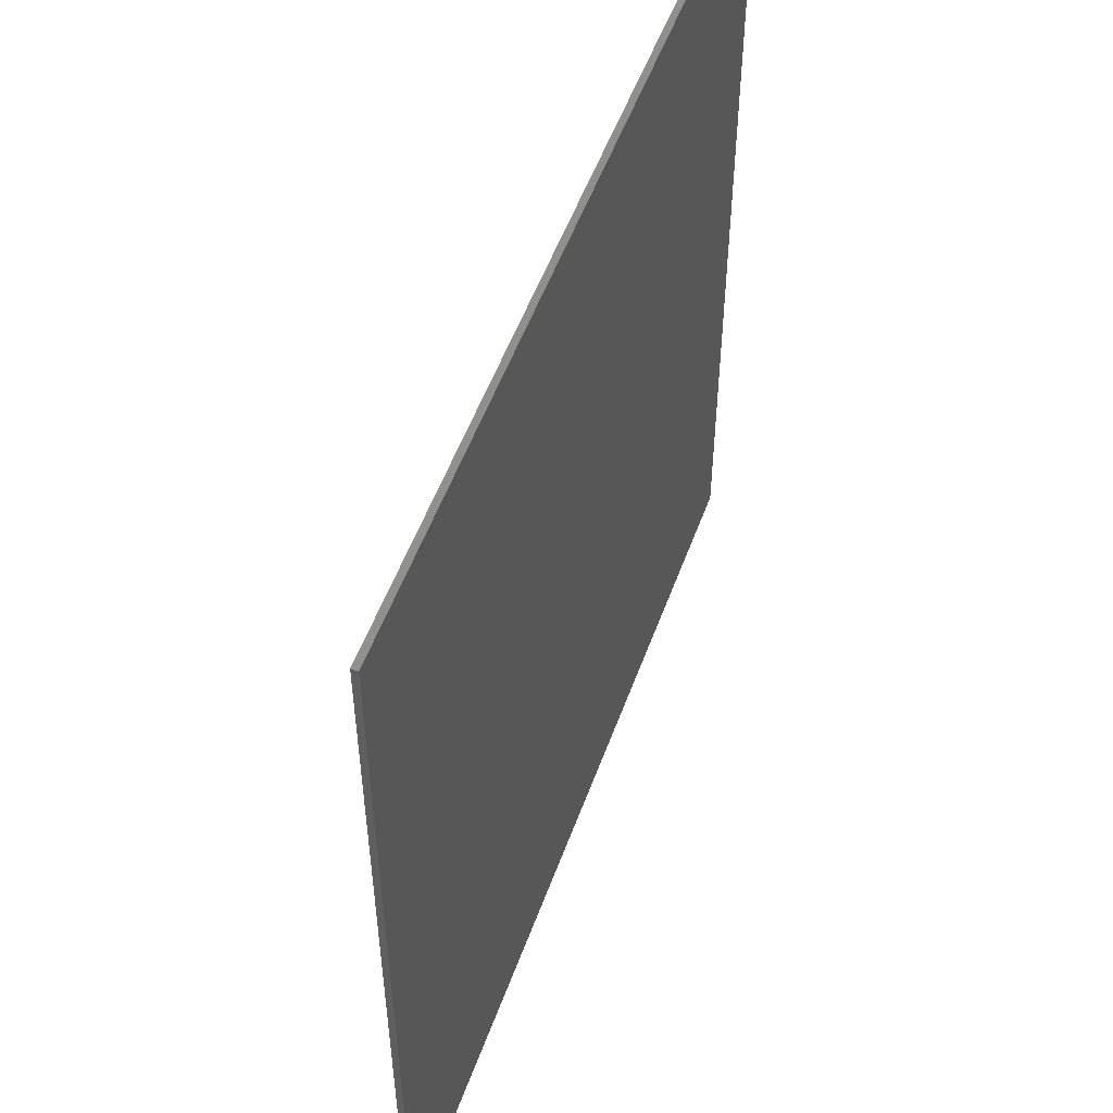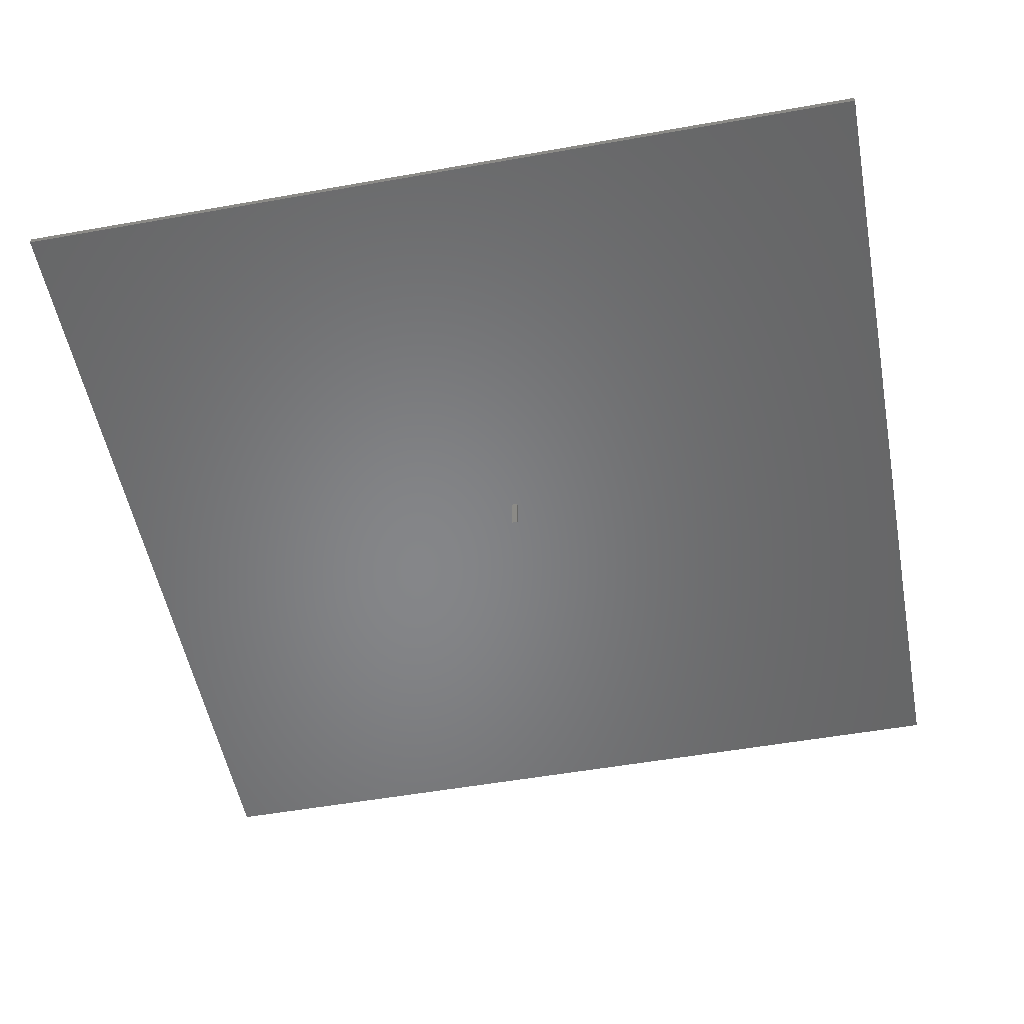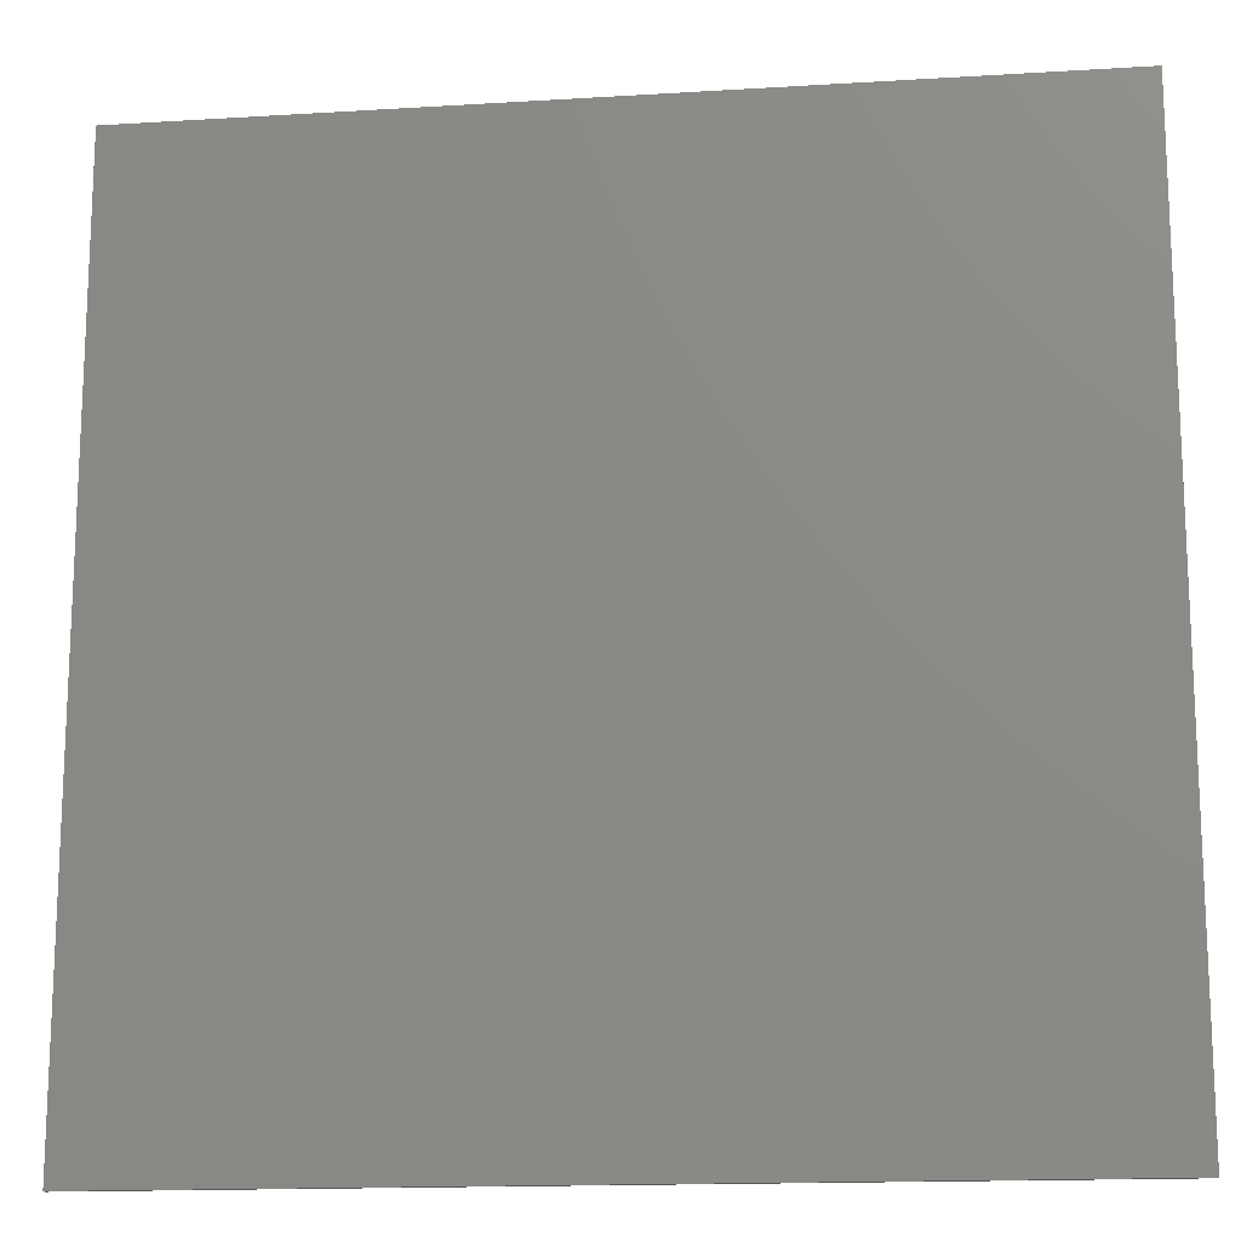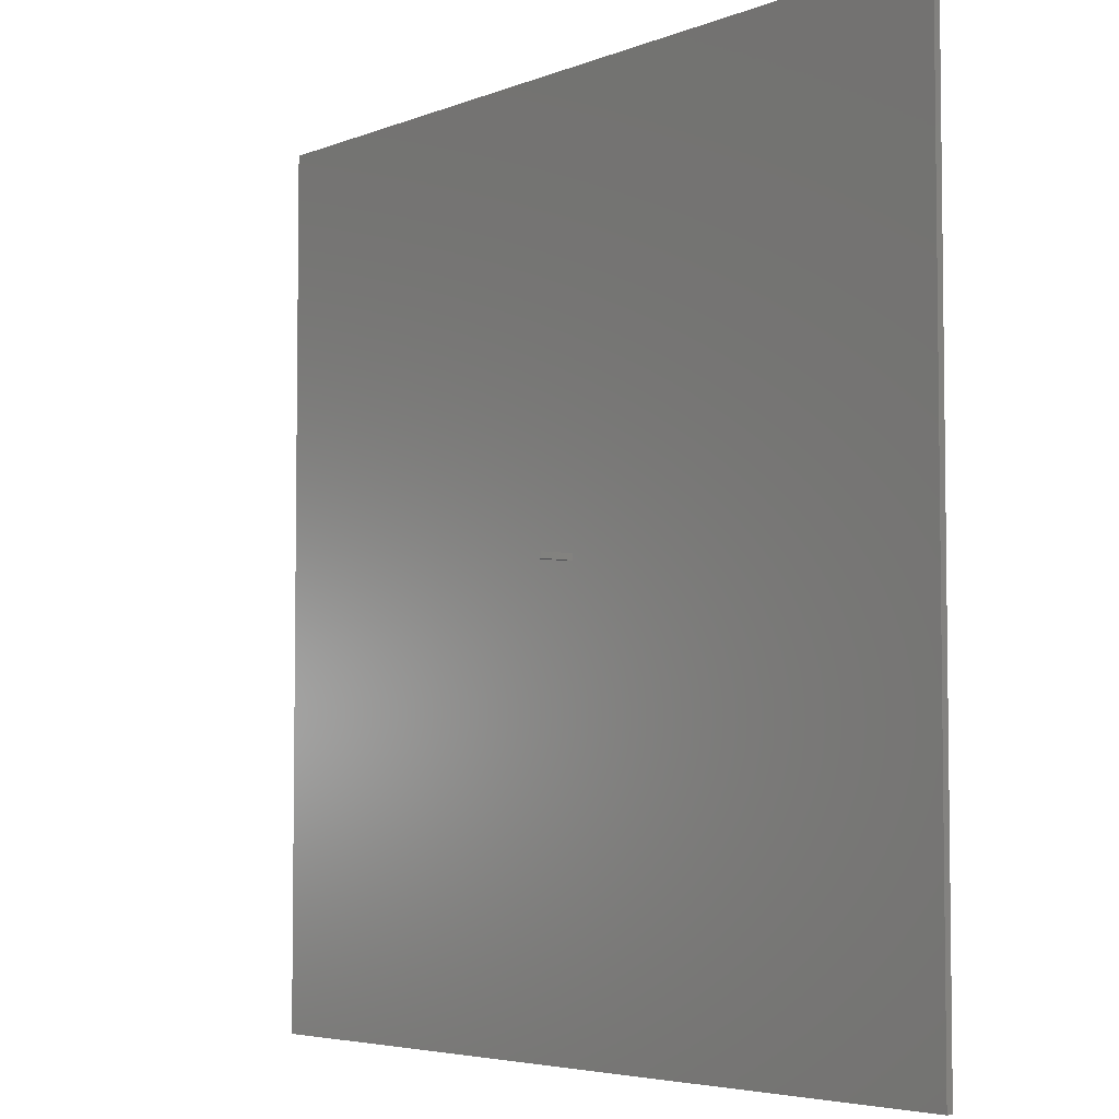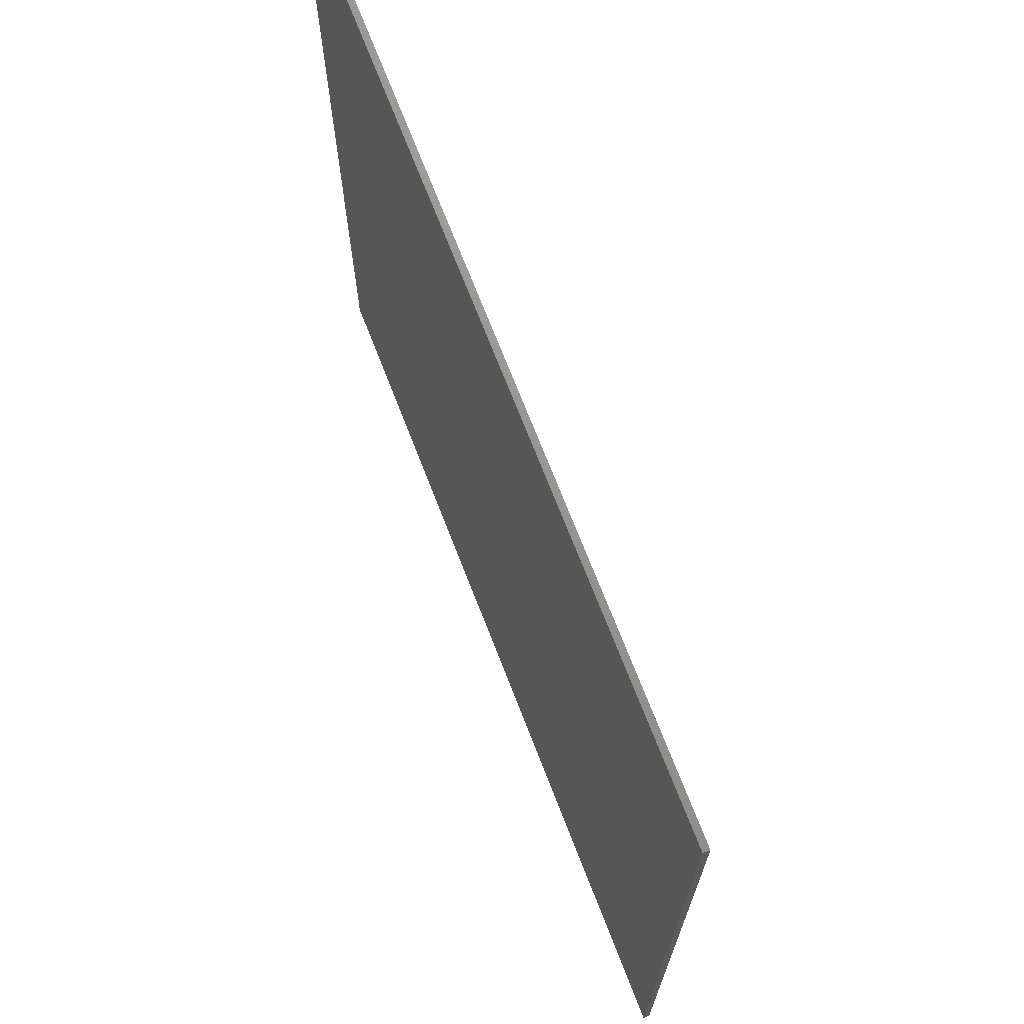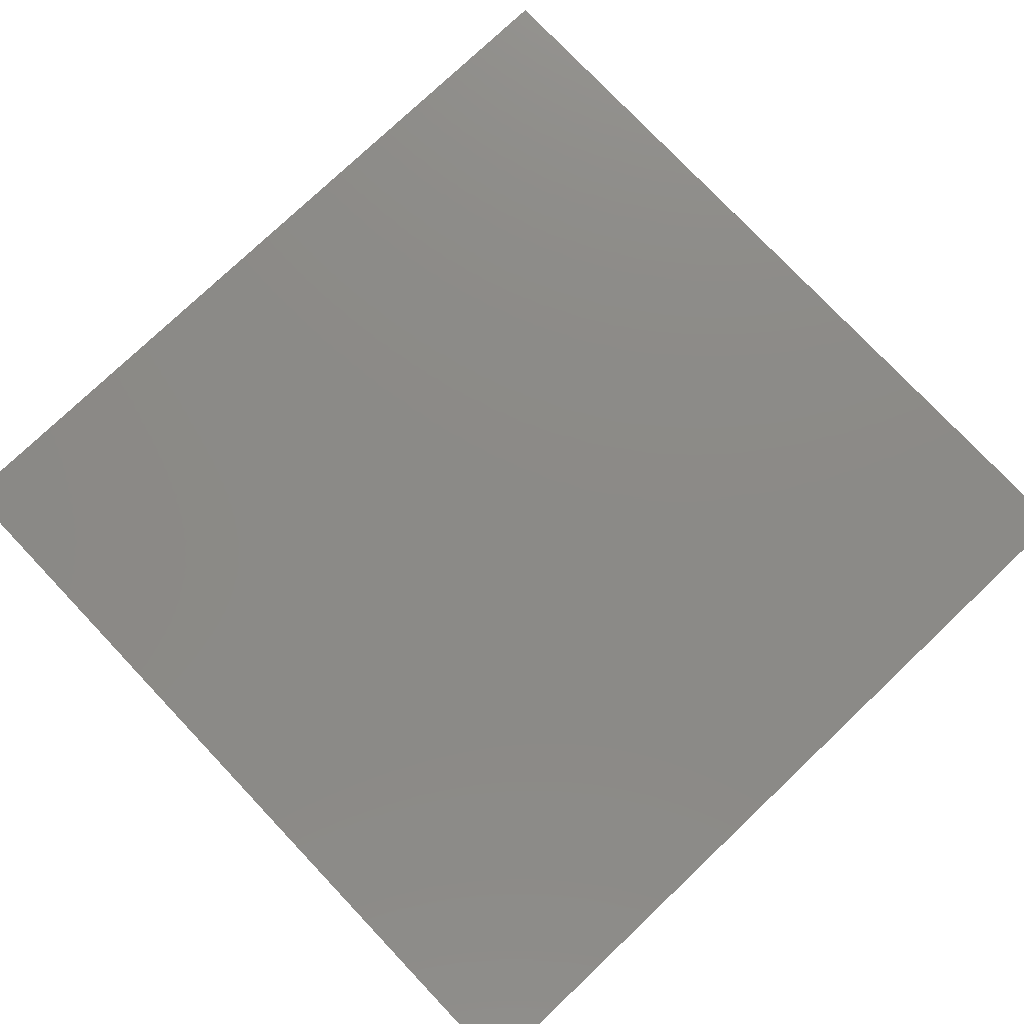
<metadata>
{"format":"stl","ext":"stl","renderer":"f3d","projection":"perspective","resolution":1024,"background":"white","views":[{"elev":53.4,"azim":-70.2,"up":"+Y"},{"elev":-53.0,"azim":10.8,"up":"+Z"},{"elev":-15.5,"azim":7.4,"up":"+Y"},{"elev":-4.8,"azim":-128.7,"up":"+Y"},{"elev":70.9,"azim":68.8,"up":"+Y"},{"elev":77.6,"azim":-133.5,"up":"+Z"}]}
</metadata>
<code>
# stl→obj: 16 verts, 28 faces
v -35 -35 -0.25
v -35 35 0.25
v -35 35 -0.25
v -35 -35 0.25
v 35 -35 0.25
v 35 35 0.25
v 35 35 -0.25
v 35 -35 -0.25
v 0.5 0 -0.25
v 0 0 -0.25
v 0 0.5 -0.25
v 0.5 0.5 -0.25
v 0 0 -3
v 0 0.5 -3
v 0.5 0.5 -3
v 0.5 0 -3
f 1 2 3
f 2 1 4
f 2 5 6
f 5 2 4
f 5 7 6
f 7 5 8
f 8 9 7
f 8 10 9
f 10 1 11
f 1 10 8
f 12 7 9
f 11 7 12
f 11 3 7
f 3 11 1
f 1 5 4
f 5 1 8
f 7 2 6
f 2 7 3
f 13 11 14
f 11 13 10
f 9 15 12
f 15 9 16
f 15 11 12
f 11 15 14
f 13 15 16
f 15 13 14
f 13 9 10
f 9 13 16

</code>
